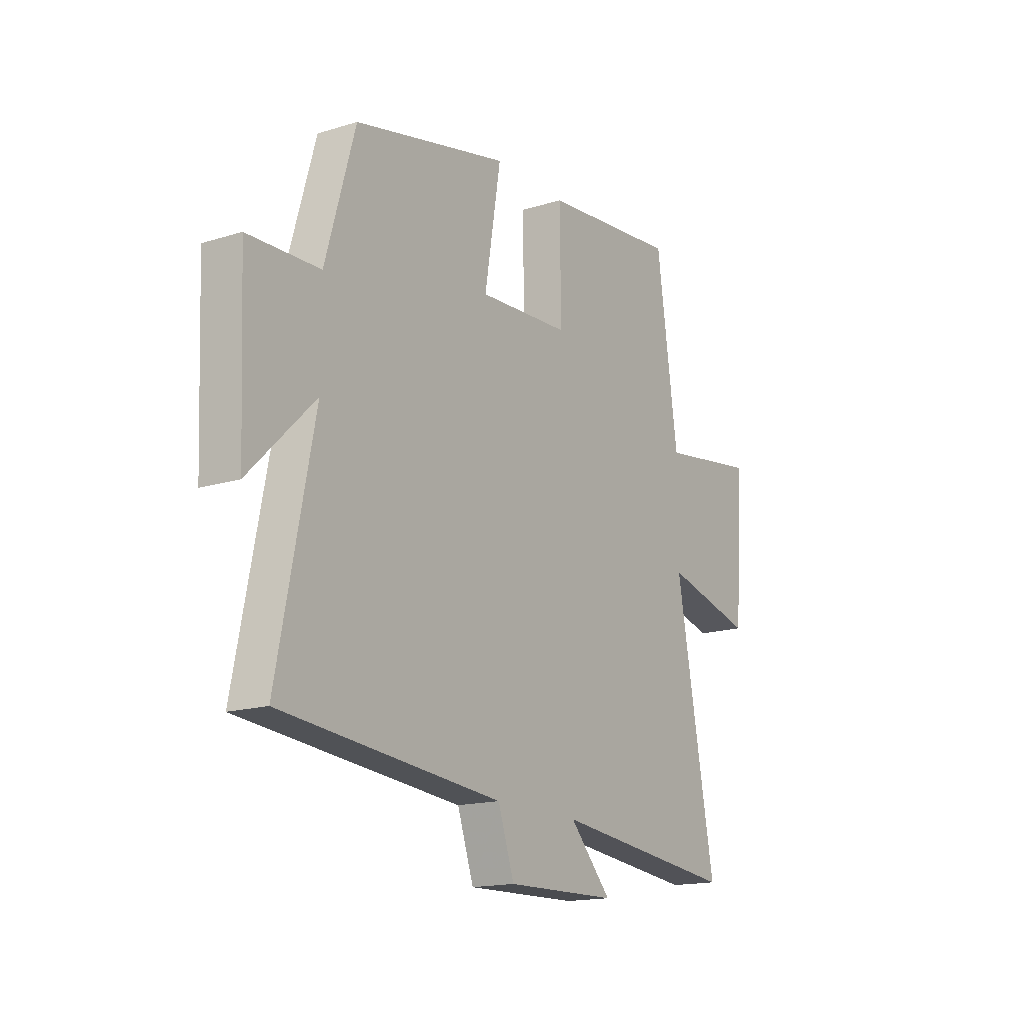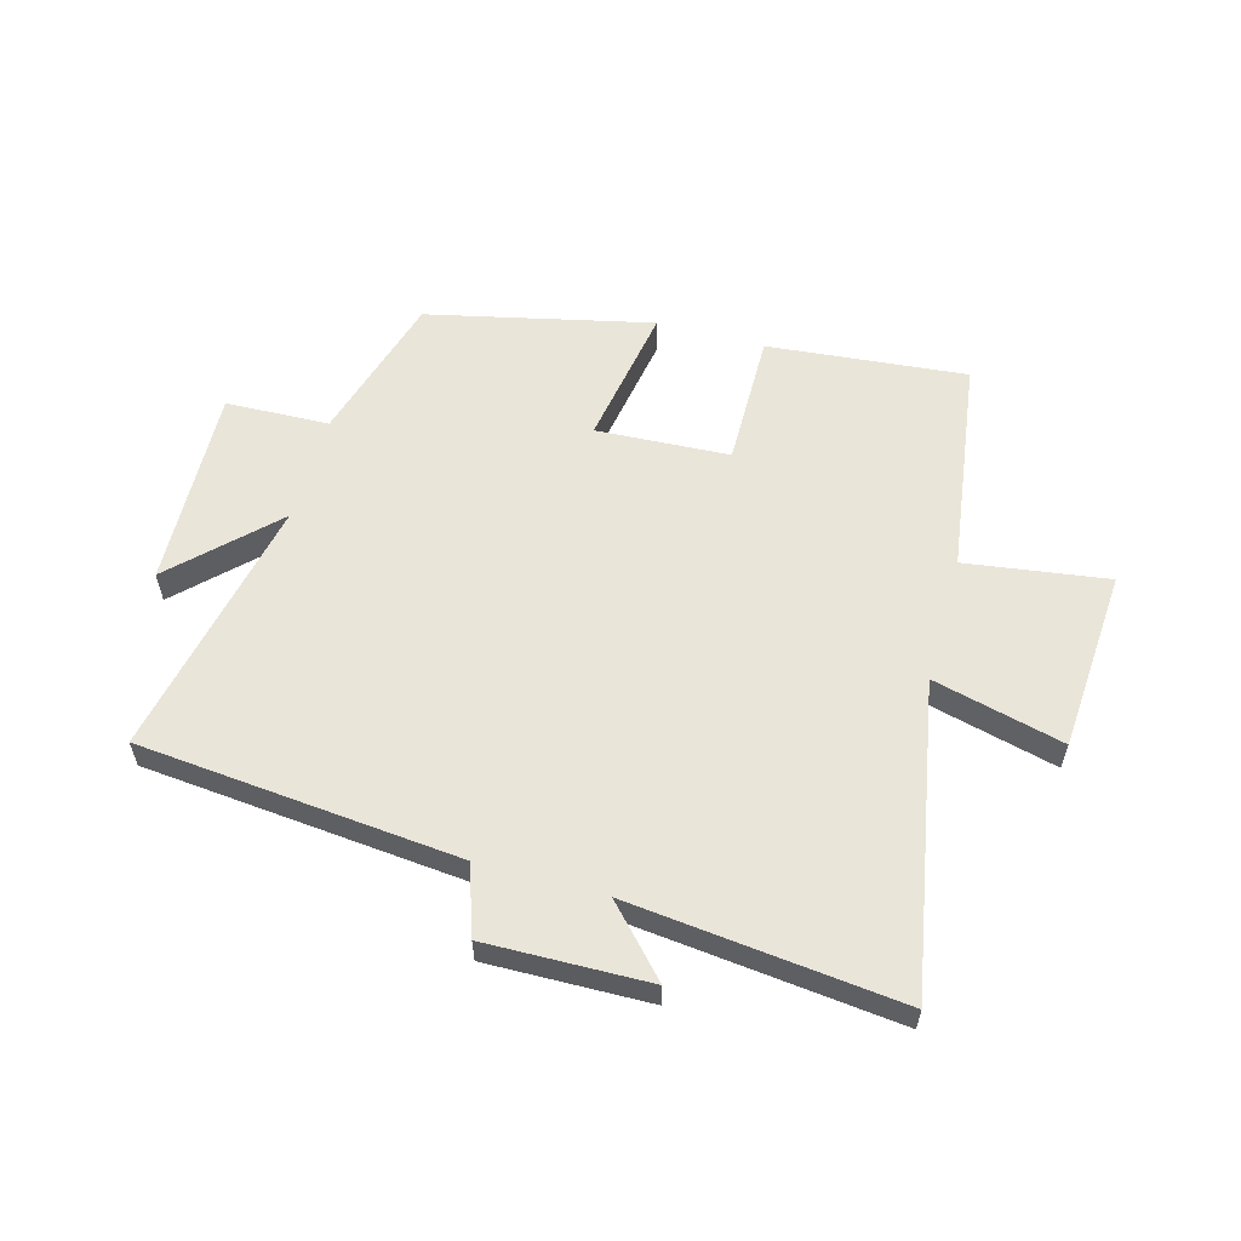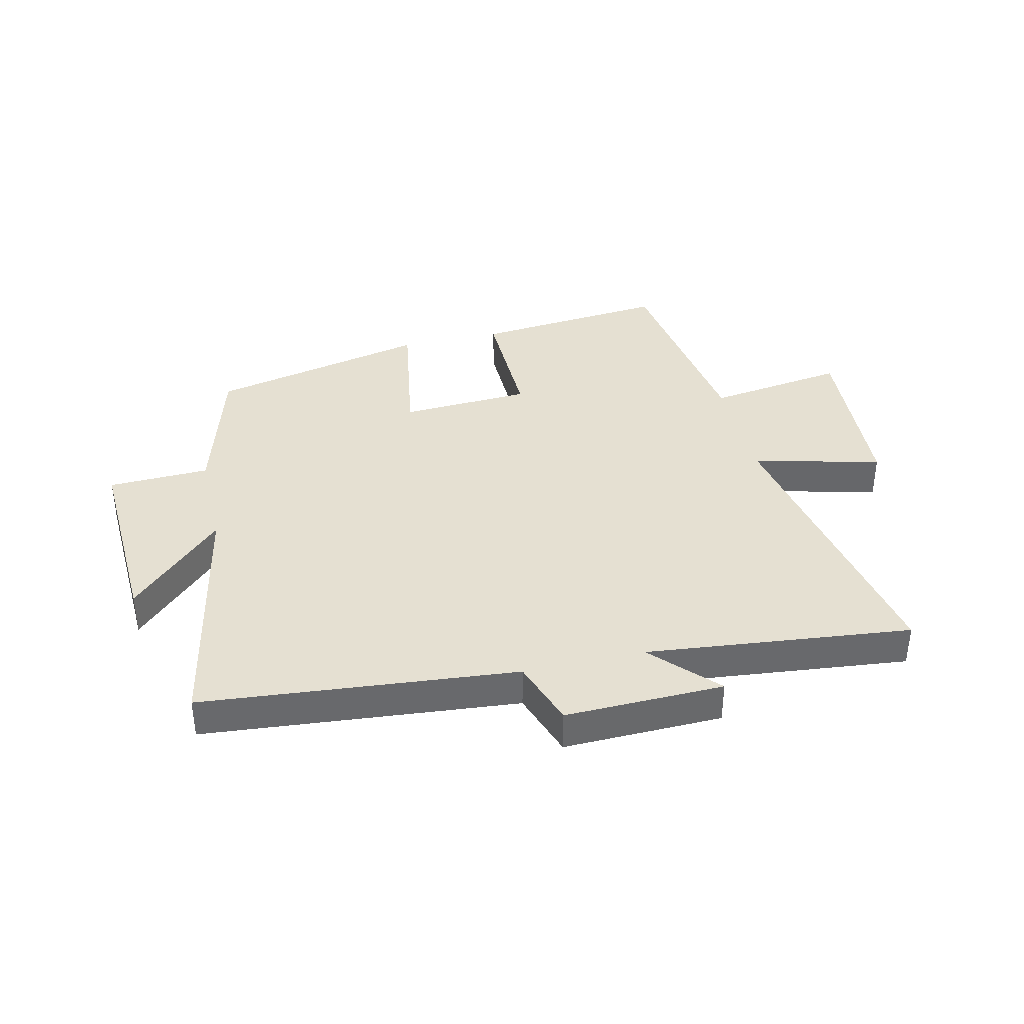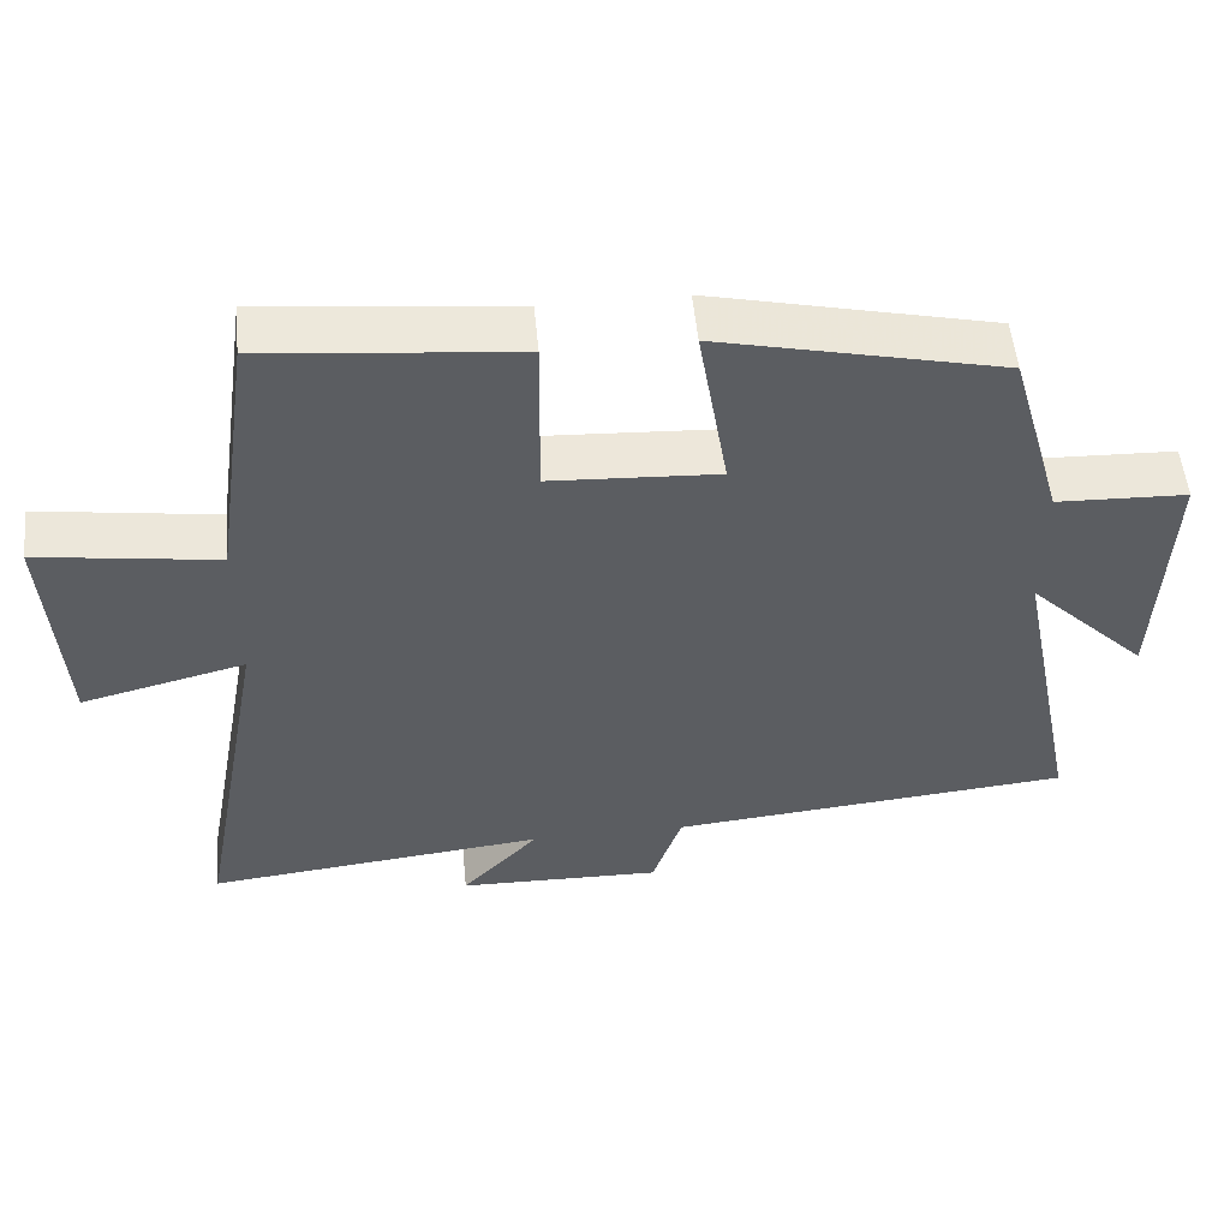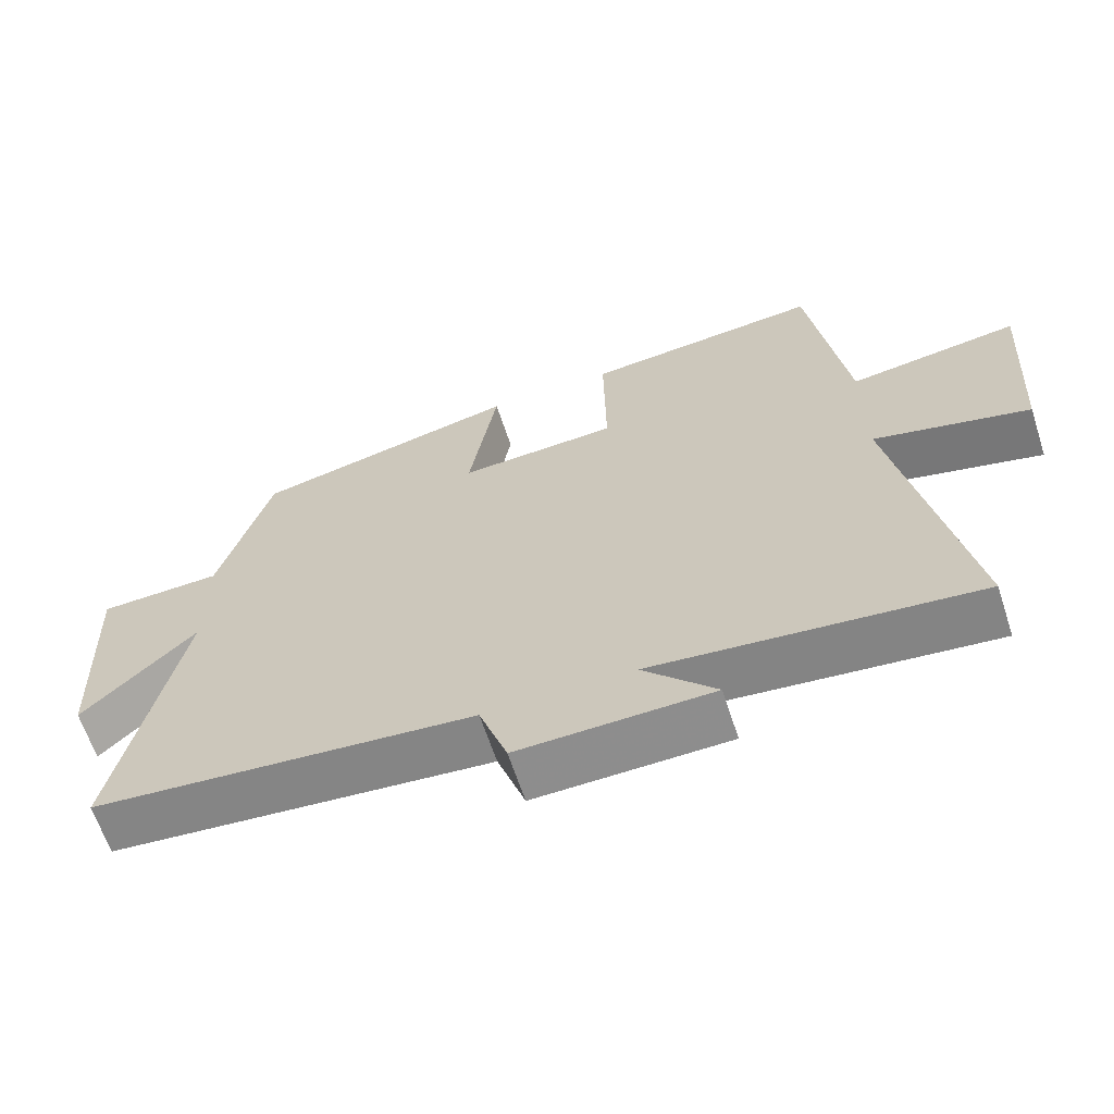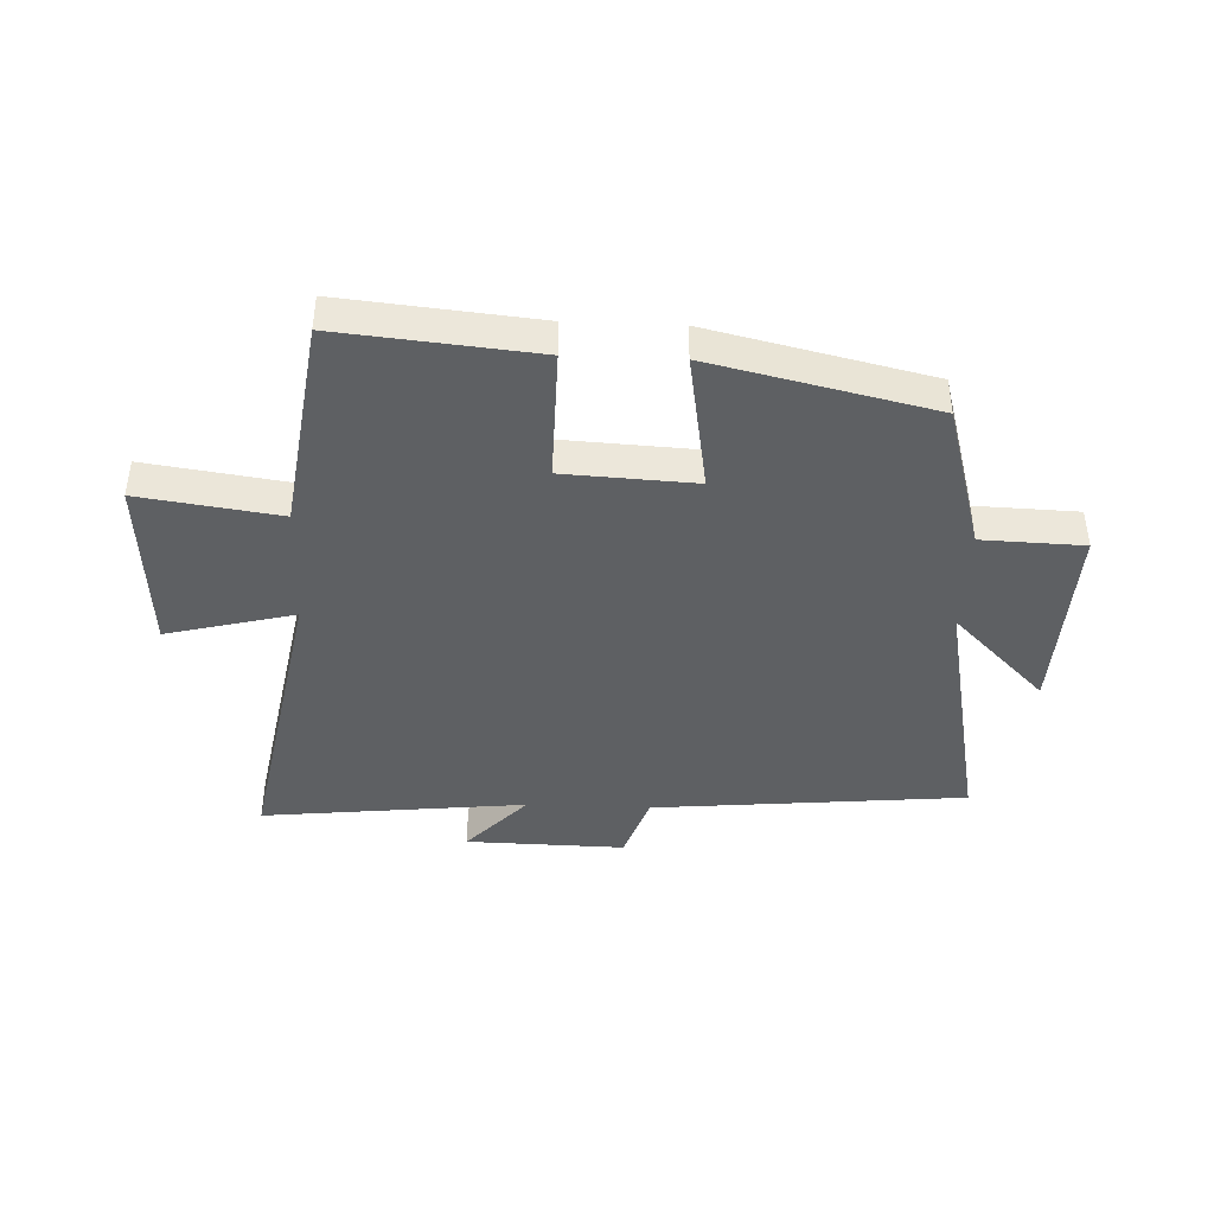
<metadata>
{"format":"obj","ext":"obj","renderer":"f3d","projection":"perspective","resolution":1024,"background":"white","views":[{"elev":-16.2,"azim":122.6,"up":"+Z"},{"elev":57.9,"azim":-164.4,"up":"+Y"},{"elev":37.7,"azim":166.8,"up":"+Y"},{"elev":53.0,"azim":-5.5,"up":"+Z"},{"elev":-64.1,"azim":-161.9,"up":"+Z"},{"elev":-42.2,"azim":-2.3,"up":"+Y"}]}
</metadata>
<code>
v 0.587 0.07 -0.451
v 0.058 0.07 -0.5
v 0.019 0.07 -0.614
v -0.249 0.07 -0.608
v -0.148 0.07 -0.5
v -0.594 0.07 -0.548
v -0.5 0.07 -0.038
v -0.715 0.07 -0.092
v -0.735 0.07 0.208
v -0.5 0.07 0.174
v -0.449 0.07 0.532
v -0.12 0.07 0.5
v -0.123 0.07 0.277
v 0.097 0.07 0.265
v 0.058 0.07 0.5
v 0.429 0.07 0.415
v 0.5 0.07 0.166
v 0.671 0.07 0.16
v 0.657 0.07 -0.172
v 0.5 0.07 -0.016
v 0.587 0 -0.451
v 0.058 0 -0.5
v 0.019 0 -0.614
v -0.249 0 -0.608
v -0.148 0 -0.5
v -0.594 0 -0.548
v -0.5 0 -0.038
v -0.715 0 -0.092
v -0.735 0 0.208
v -0.5 0 0.174
v -0.449 0 0.532
v -0.12 0 0.5
v -0.123 0 0.277
v 0.097 0 0.265
v 0.058 0 0.5
v 0.429 0 0.415
v 0.5 0 0.166
v 0.671 0 0.16
v 0.657 0 -0.172
v 0.5 0 -0.016
f 17 18 19 20
f 15 16 17 20
f 14 15 20 1
f 13 14 1 2
f 10 11 12 13
f 10 13 2 3
f 7 8 9 10
f 7 10 3
f 5 6 7
f 5 7 3
f 3 4 5
f 40 39 38 37
f 40 37 36 35
f 21 40 35 34
f 22 21 34 33
f 33 32 31 30
f 23 22 33 30
f 30 29 28 27
f 23 30 27
f 27 26 25
f 23 27 25
f 25 24 23
f 1 21 22 2
f 2 22 23 3
f 3 23 24 4
f 4 24 25 5
f 5 25 26 6
f 6 26 27 7
f 7 27 28 8
f 8 28 29 9
f 9 29 30 10
f 10 30 31 11
f 11 31 32 12
f 12 32 33 13
f 13 33 34 14
f 14 34 35 15
f 15 35 36 16
f 16 36 37 17
f 17 37 38 18
f 18 38 39 19
f 19 39 40 20
f 20 40 21 1

</code>
